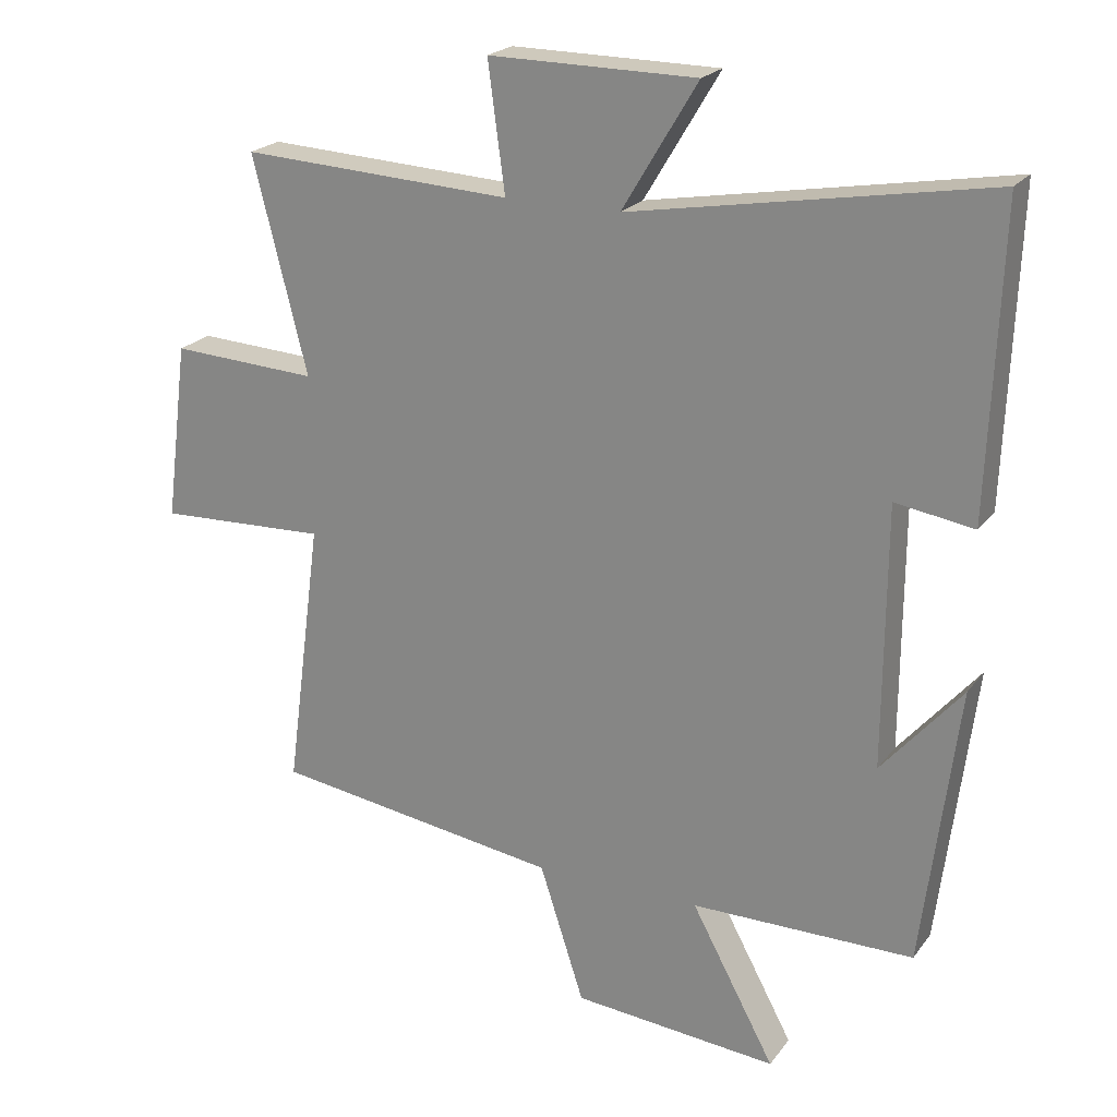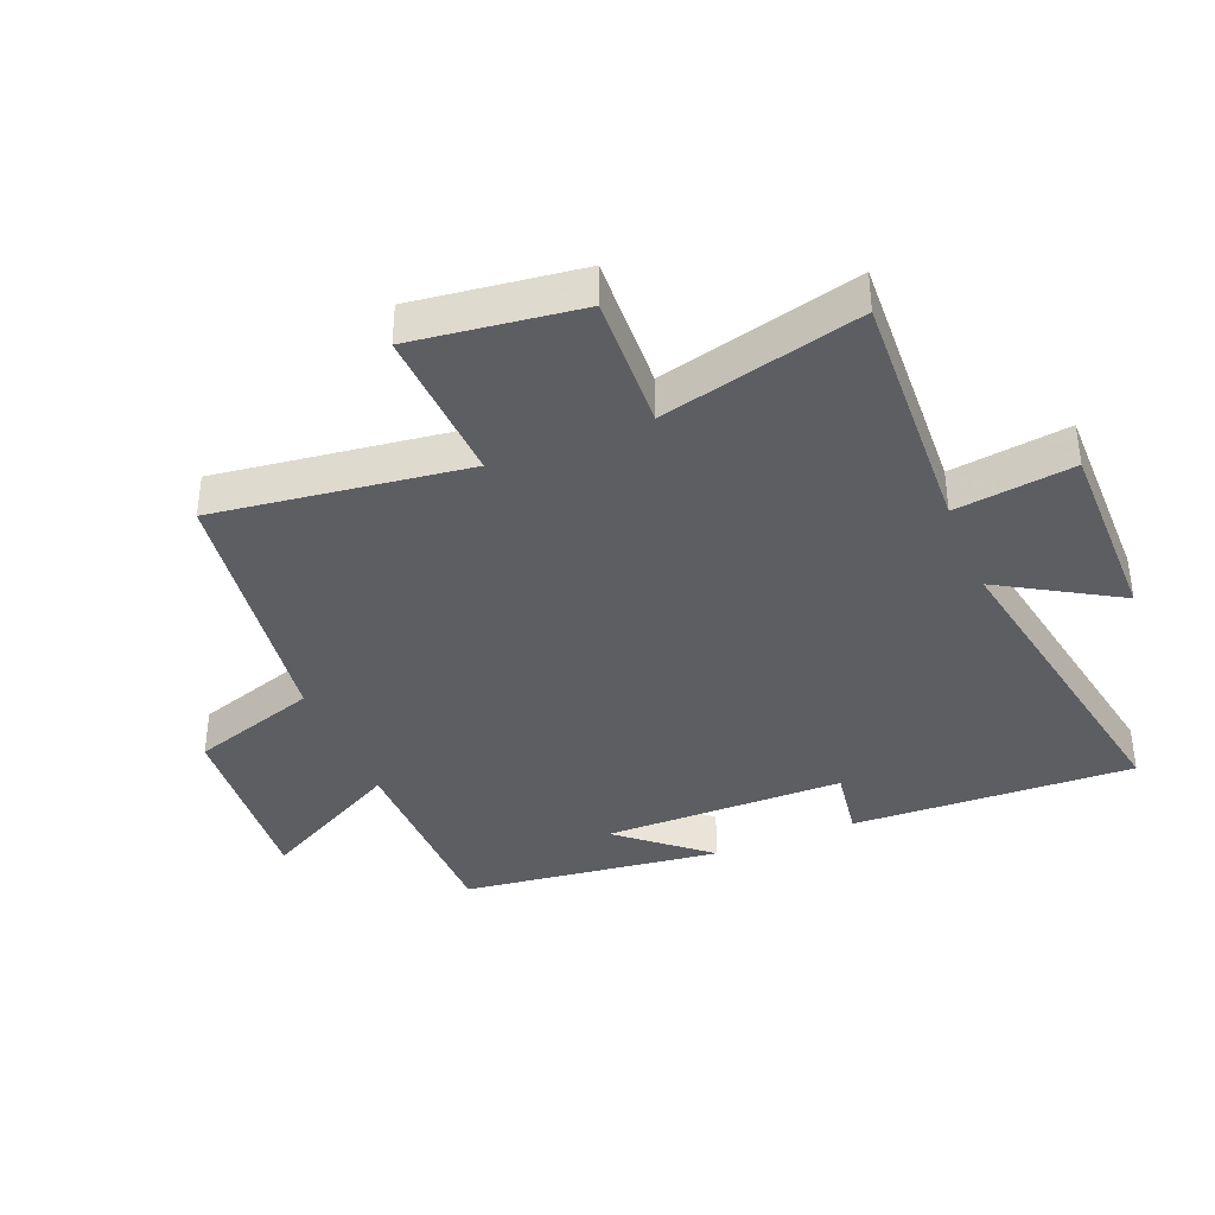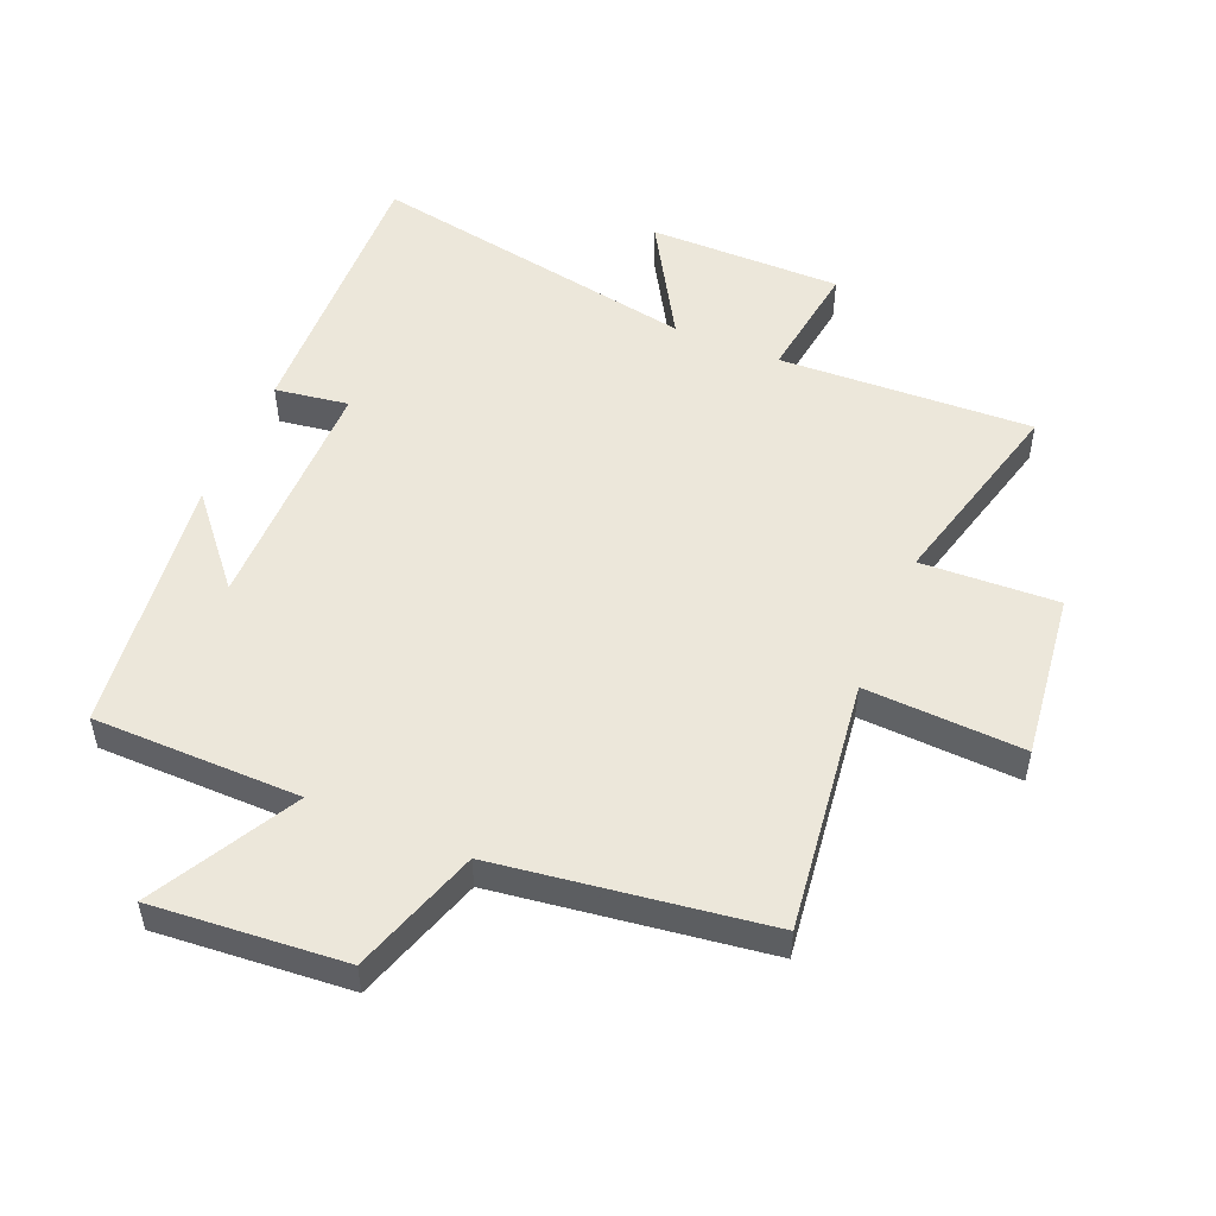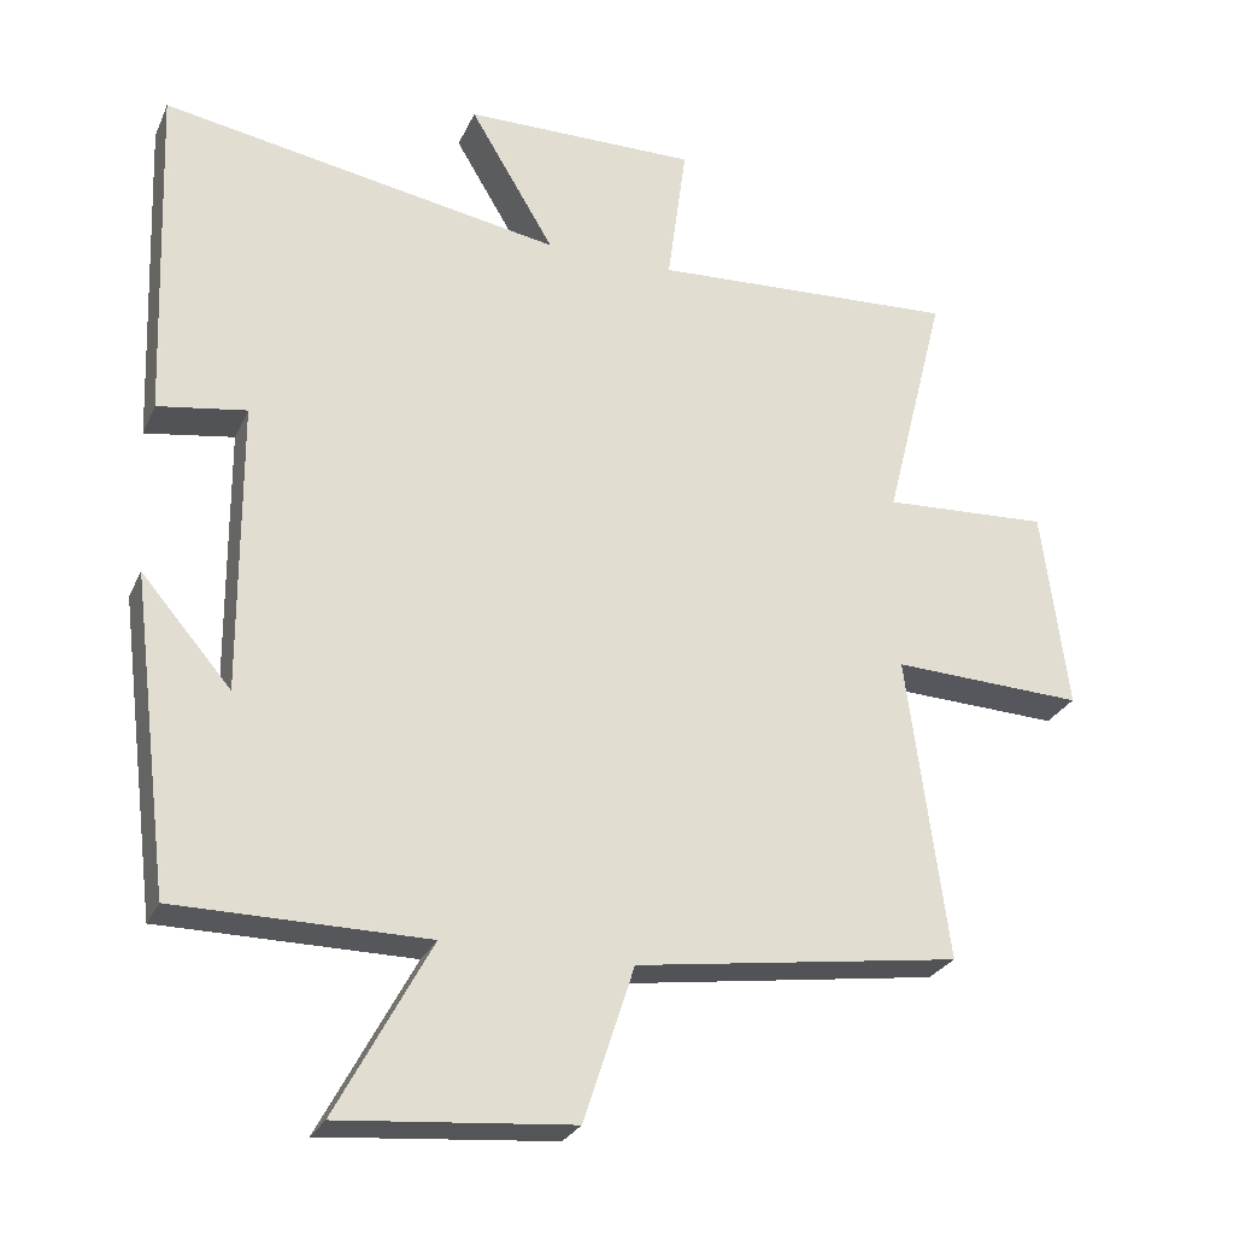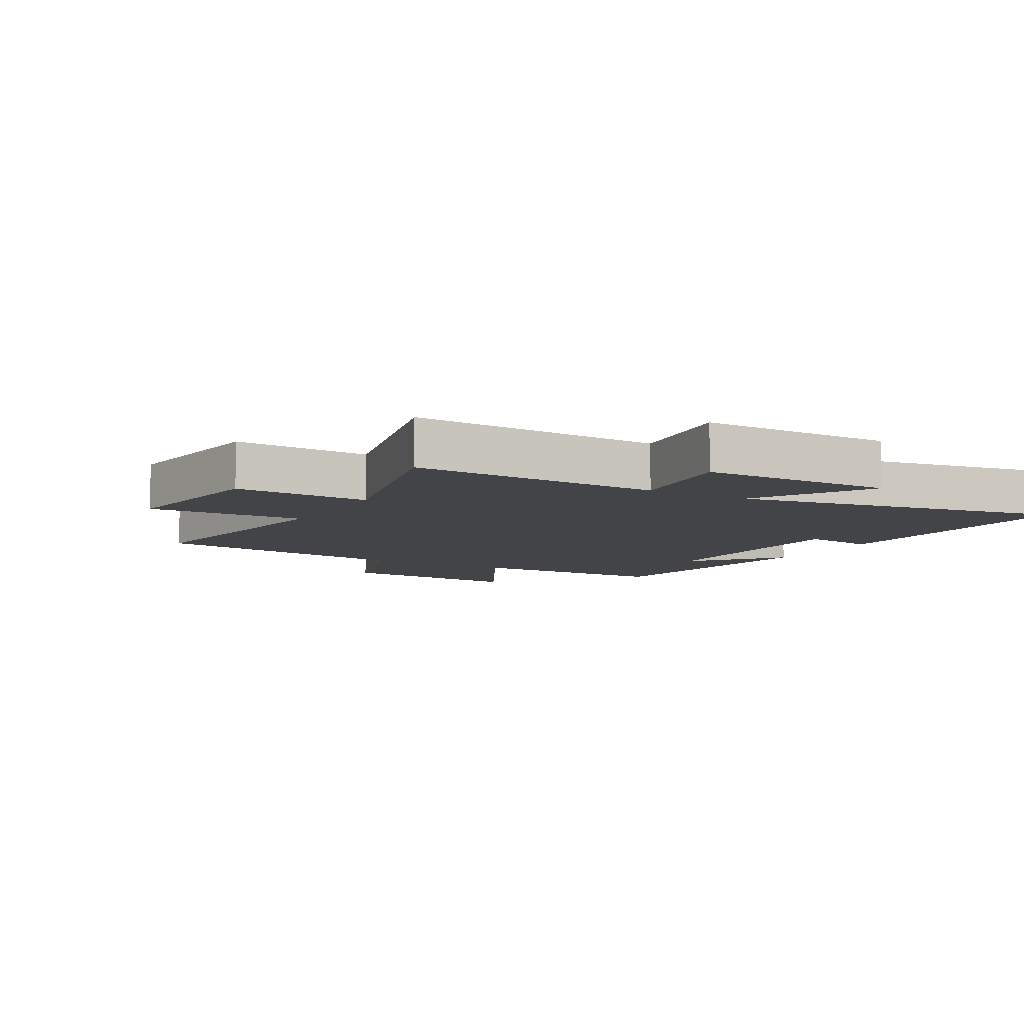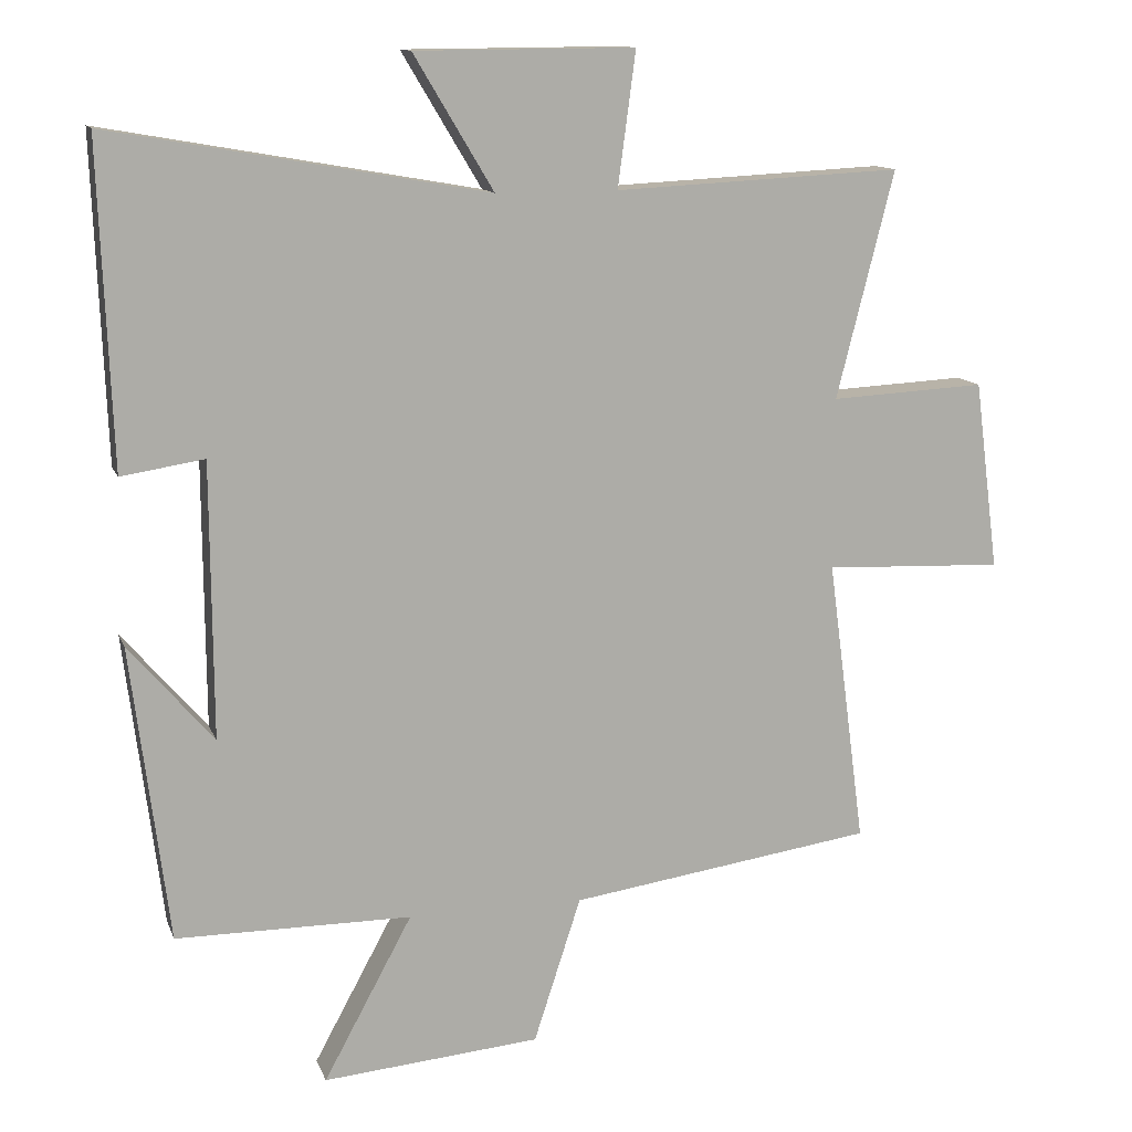
<metadata>
{"format":"obj","ext":"obj","renderer":"f3d","projection":"perspective","resolution":1024,"background":"white","views":[{"elev":22.0,"azim":26.8,"up":"+Z"},{"elev":-38.0,"azim":-67.7,"up":"+Y"},{"elev":51.7,"azim":-157.0,"up":"+Y"},{"elev":-26.7,"azim":159.6,"up":"+Z"},{"elev":-7.9,"azim":-29.7,"up":"+Y"},{"elev":12.6,"azim":164.0,"up":"+Z"}]}
</metadata>
<code>
v 0.517 0.07 0.593
v 0.5 0.07 0.144
v 0.384 0.07 0.162
v 0.382 0.07 -0.222
v 0.5 0.07 -0.084
v 0.448 0.07 -0.498
v 0.119 0.07 -0.5
v 0.243 0.07 -0.729
v -0.061 0.07 -0.703
v -0.127 0.07 -0.5
v -0.553 0.07 -0.439
v -0.5 0.07 -0.039
v -0.751 0.07 -0.05
v -0.717 0.07 0.214
v -0.5 0.07 0.203
v -0.58 0.07 0.52
v -0.179 0.07 0.5
v -0.204 0.07 0.688
v 0.102 0.07 0.686
v -0.009 0.07 0.5
v 0.517 0 0.593
v 0.5 0 0.144
v 0.384 0 0.162
v 0.382 0 -0.222
v 0.5 0 -0.084
v 0.448 0 -0.498
v 0.119 0 -0.5
v 0.243 0 -0.729
v -0.061 0 -0.703
v -0.127 0 -0.5
v -0.553 0 -0.439
v -0.5 0 -0.039
v -0.751 0 -0.05
v -0.717 0 0.214
v -0.5 0 0.203
v -0.58 0 0.52
v -0.179 0 0.5
v -0.204 0 0.688
v 0.102 0 0.686
v -0.009 0 0.5
f 17 18 19 20
f 15 16 17
f 15 17 20
f 12 13 14 15
f 12 15 20 1
f 10 11 12 1
f 7 8 9 10
f 4 5 6
f 4 6 7 10
f 1 2 3
f 10 1 3
f 3 4 10
f 40 39 38 37
f 37 36 35
f 40 37 35
f 35 34 33 32
f 21 40 35 32
f 21 32 31 30
f 30 29 28 27
f 26 25 24
f 30 27 26 24
f 23 22 21
f 23 21 30
f 30 24 23
f 1 21 22 2
f 2 22 23 3
f 3 23 24 4
f 4 24 25 5
f 5 25 26 6
f 6 26 27 7
f 7 27 28 8
f 8 28 29 9
f 9 29 30 10
f 10 30 31 11
f 11 31 32 12
f 12 32 33 13
f 13 33 34 14
f 14 34 35 15
f 15 35 36 16
f 16 36 37 17
f 17 37 38 18
f 18 38 39 19
f 19 39 40 20
f 20 40 21 1

</code>
